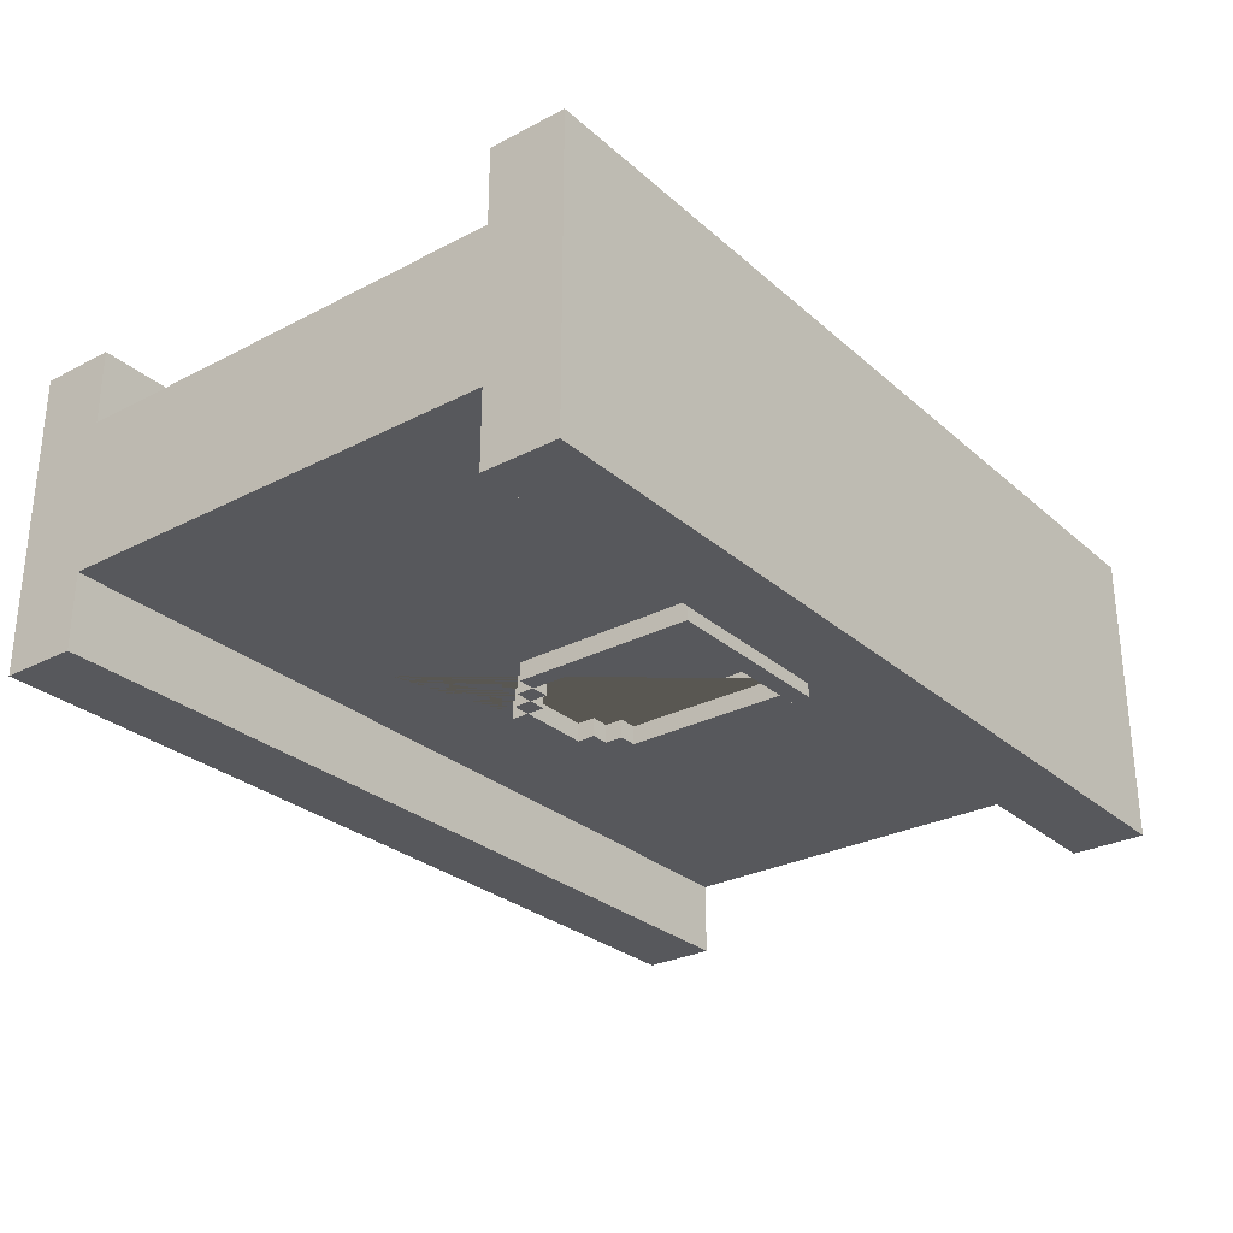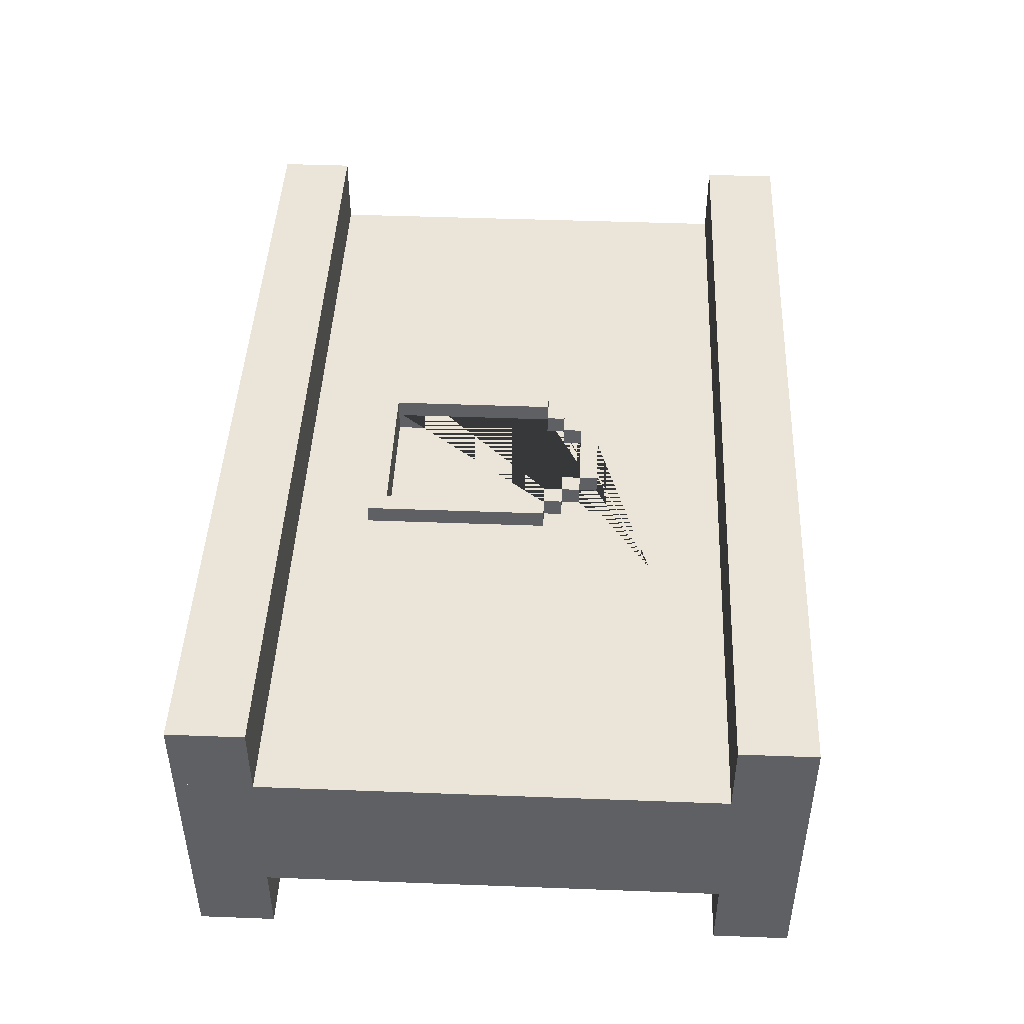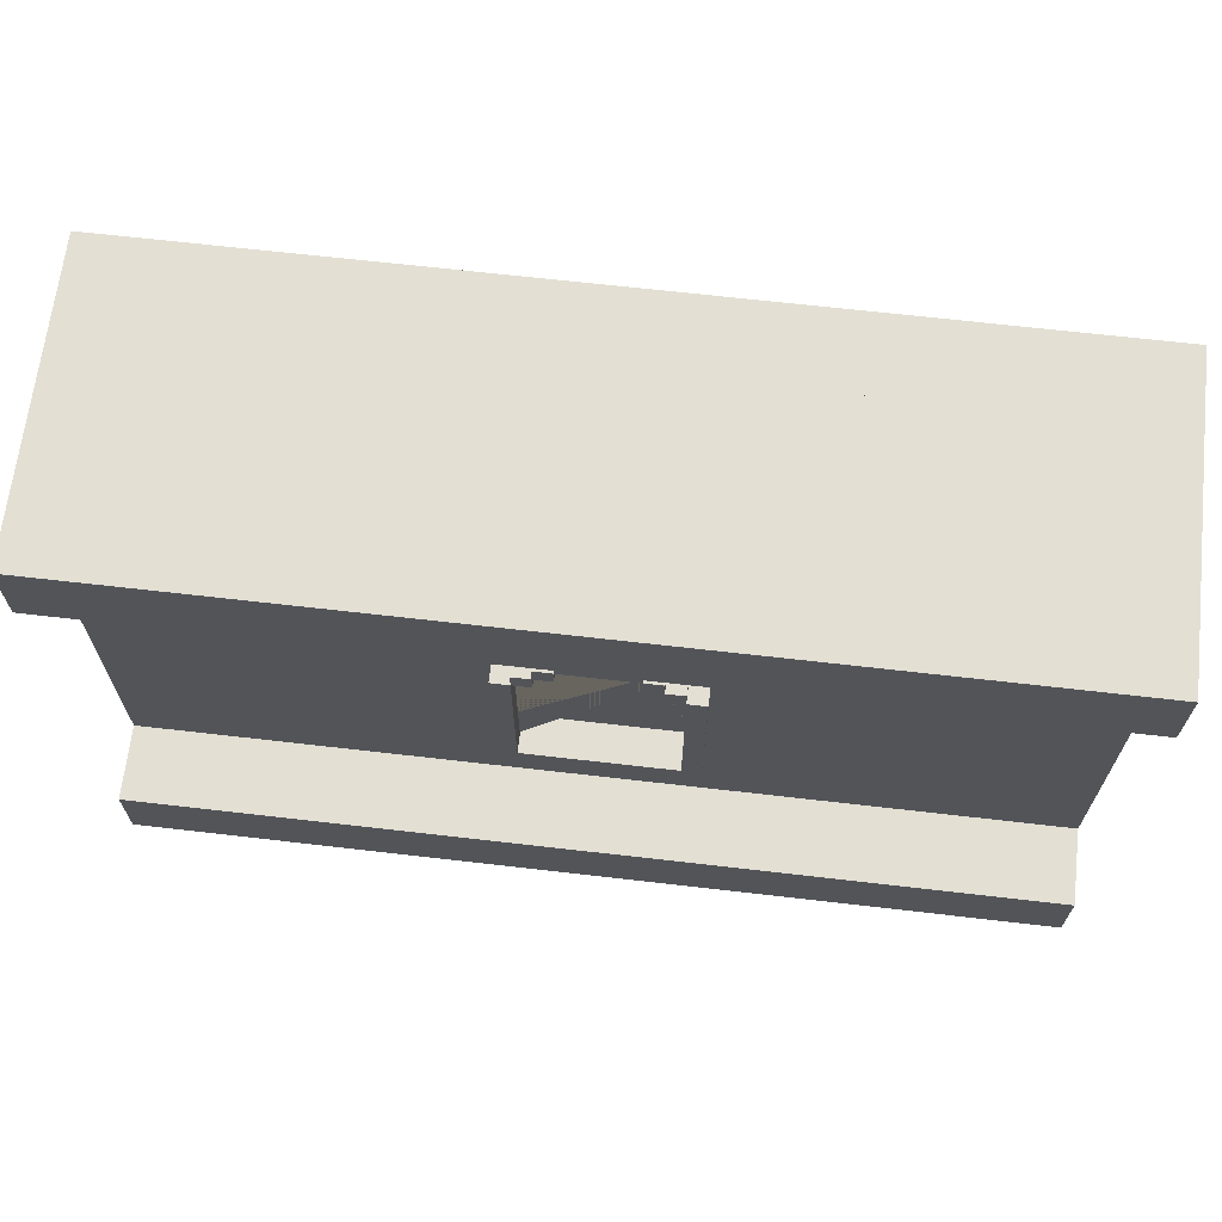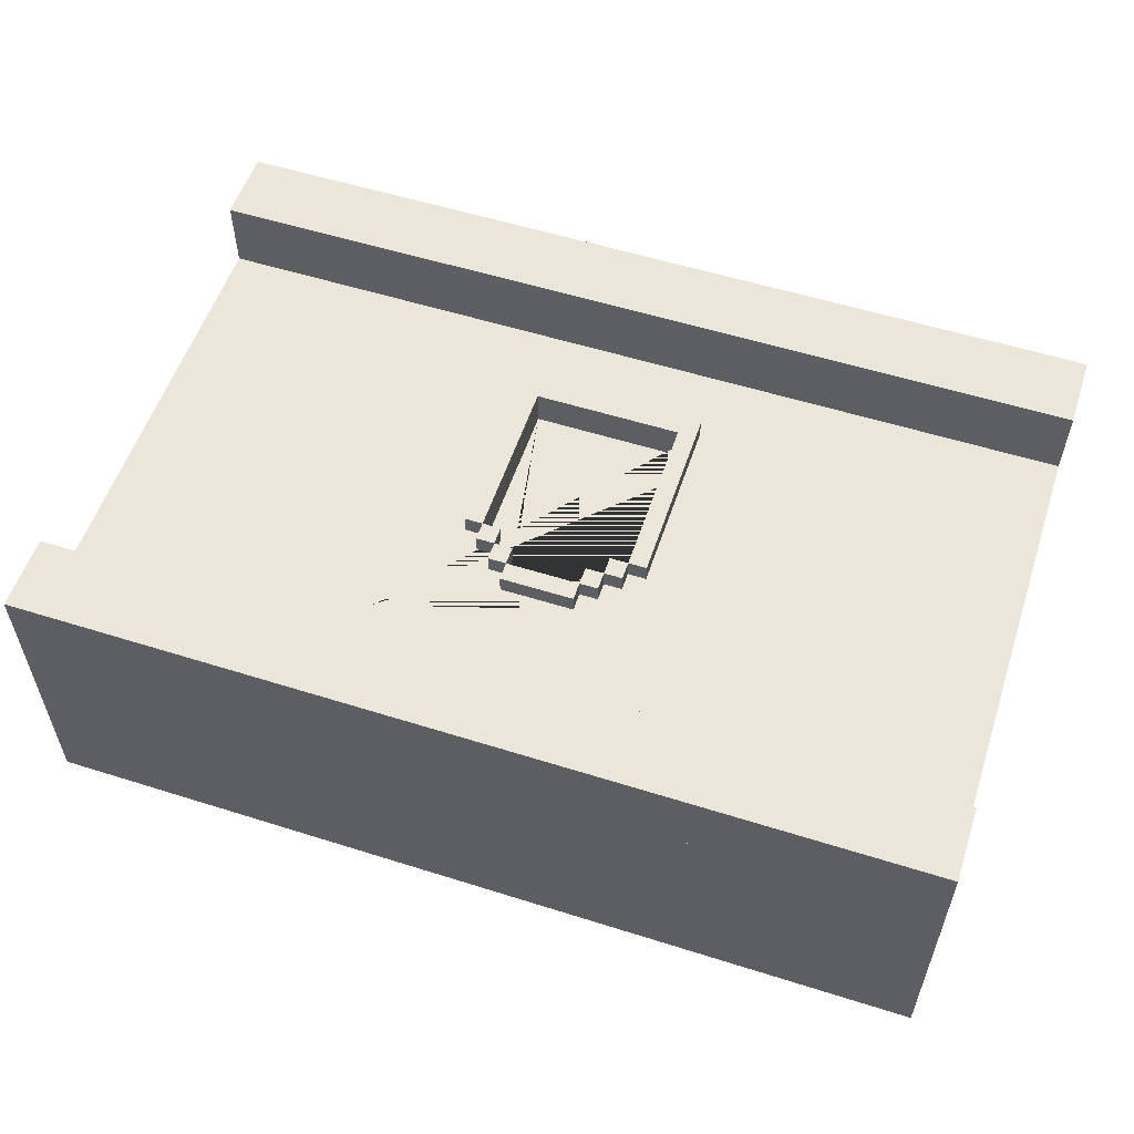
<metadata>
{"format":"obj","ext":"obj","renderer":"f3d","projection":"perspective","resolution":1024,"background":"white","views":[{"elev":-28.5,"azim":-52.1,"up":"+Z"},{"elev":45.2,"azim":92.5,"up":"+Z"},{"elev":66.9,"azim":6.6,"up":"+Y"},{"elev":55.8,"azim":-161.7,"up":"+Z"}]}
</metadata>
<code>
o Wall_Str_06
v -1.5 0 0.25
v 1.5 0 0.25
v -1.5 0.25 0.5
v 1.5 0.25 0.5
v -1.5 0.25 0.25
v 1.5 0.25 0.25
v -1.5 0 0.5
v 1.5 0 0.5
v -1.5 0.25 0.5
v 1.5 0.25 0.5
v -1.5 2 0.5
v 1.5 2 0.5
v -1.5 2 -0.5
v 1.5 2 -0.5
v -1.5 1.75 0.5
v 1.5 1.75 0.5
v -1.5 2 0.5
v 1.5 2 0.5
v -1.5 1.75 0.5
v 1.5 1.75 0.5
v -1.5 1.75 0.25
v 1.5 1.75 0.25
v 1.5 0.25 -0.5
v -1.5 0.25 -0.5
v 1.5 0.25 -0.25
v -1.5 0.25 -0.25
v 1.5 0 -0.5
v -1.5 0 -0.5
v 1.5 0.25 -0.5
v -1.5 0.25 -0.5
v -1.5 2 -0.25
v 1.5 2 -0.25
v 1.5 1.75 -0.5
v -1.5 1.75 -0.5
v 1.5 2 -0.5
v -1.5 2 -0.5
v 1.5 1.75 -0.5
v -1.5 1.75 -0.5
v 1.5 1.75 -0.25
v -1.5 1.75 -0.25
v 1.5 0 0.25
v 1.5 0 -0.25
v -1.5 0 0.25
v -1.5 0 -0.25
v 1.5 0 -0.25
v 1.5 0 -0.5
v 1.5 0.25 -0.25
v 1.5 0.25 -0.5
v 1.5 0 0.5
v 1.5 0 0.25
v 1.5 0.25 0.5
v 1.5 0.25 0.25
v -1.5 0 0.5
v -1.5 0 0.25
v -1.5 0.25 0.5
v -1.5 0.25 0.25
v -1.5 0 -0.25
v -1.5 0 -0.5
v -1.5 0.25 -0.25
v -1.5 0.25 -0.5
v -1.5 1.75 0.5
v -1.5 1.75 0.25
v -1.5 2 0.5
v -1.5 2 0.25
v -1.5 1.75 -0.25
v -1.5 1.75 -0.5
v -1.5 2 -0.25
v -1.5 2 -0.5
v 1.5 1.75 0.5
v 1.5 1.75 0.25
v 1.5 2 0.5
v 1.5 2 0.25
v 1.5 1.75 -0.25
v 1.5 1.75 -0.5
v 1.5 2 -0.25
v 1.5 2 -0.5
v -1.5 2 0.25
v 1.5 2 0.25
v 1.5 2 0.25
v 1.5 2 -0.25
v -1.5 2 0.25
v -1.5 2 -0.25
v -1.5 0 -0.25
v 1.5 0 -0.25
v 0.25 1.125 0.1875
v 0.25 1.125 0.3125
v 0.25 1.188 0.1875
v 0.25 1.188 0.3125
v 0.25 1.125 0.3125
v 0.25 1.125 0.1875
v 0.1875 1.125 0.3125
v 0.1875 1.125 0.1875
v 0.1875 1.188 0.1875
v 0.1875 1.188 0.3125
v 0.25 1.188 0.1875
v 0.25 1.188 0.3125
v 0.1875 1.25 0.3125
v 0.1875 1.25 0.1875
v 0.25 1.188 0.3125
v 0.25 1.125 0.3125
v 0.1875 1.25 0.3125
v 0.1875 1.188 0.3125
v 0.1875 1.125 0.3125
v -0.125 1.25 0.1875
v 0.125 1.25 0.3125
v -0.1875 1.188 0.3125
v -0.125 1.188 0.1875
v 0.125 1.188 0.3125
v -0.125 1.188 0.3125
v -0.125 1.25 0.3125
v -0.125 1.188 0.3125
v -0.1875 1.25 0.3125
v -0.1875 1.188 0.3125
v -0.1875 1.125 0.3125
v -0.25 1.188 0.3125
v -0.25 1.125 0.3125
v 0.3125 1.125 0.3125
v 0.3125 0.5625 0.3125
v 0.3125 0.5625 0.1875
v 0.3125 1.125 0.1875
v 0.25 1.125 0.1875
v 0.25 0.5625 0.1875
v 0.25 0.5625 0.3125
v 0.25 1.125 0.3125
v -0.3125 1.125 0.3125
v -0.3125 0.5625 0.3125
v -0.3125 0.5625 0.1875
v -0.3125 1.125 0.1875
v -0.25 1.125 0.1875
v 0.125 1.25 0.3125
v 0.125 1.25 0.1875
v -0.25 0.5625 0.1875
v 0.125 1.188 0.1875
v -0.1875 1.188 0.1875
v -0.25 0.5625 0.1875
v 0.125 1.188 0.1875
v 0.125 1.188 0.3125
v 0.1875 1.188 0.1875
v -0.25 0.5625 0.3125
v 0.25 1.125 0.1875
v 0.125 1.25 0.1875
v 0.1875 1.188 0.3125
v 0.125 1.312 0.3125
v -0.25 1.125 0.3125
v -0.125 1.188 0.1875
v -0.25 1.125 0.1875
v 0.3125 0.5625 0.1875
v 0.3125 0.5625 0.3125
v 0.1875 1.125 0.1875
v -0.125 1.25 0.1875
v 0.3125 0.5 0.3125
v 0.3125 0.5 0.1875
v 0.1875 1.188 0.1875
v -0.1875 1.125 0.1875
v -0.3125 0.5 0.1875
v -0.3125 0.5 0.3125
v 0.25 0.5625 0.1875
v -0.125 1.312 0.3125
v -0.125 1.312 0.1875
v -0.3125 0.5625 0.3125
v 0.125 1.312 0.1875
v 0.125 1.25 0.1875
v -0.125 1.25 0.1875
v -0.3125 0.5625 0.1875
v 0.3125 0.5625 0.3125
v -0.3125 0.5625 0.3125
v 0.3125 0.5625 0.1875
v -0.3125 0.5625 0.1875
v -0.3125 0.5 0.1875
v 0.3125 0.5 0.1875
v -0.3125 0.5 0.3125
v 0.3125 0.5 0.3125
v -0.125 1.25 0.3125
v 0.125 1.25 0.3125
v -0.1875 1.188 0.3125
v -0.1875 1.188 0.1875
v -0.1875 1.25 0.3125
v 0.125 1.25 0.3125
v -0.1875 1.125 0.1875
v -0.25 1.188 0.3125
v 0.125 1.188 0.1875
v 0.3125 0.5625 0.3125
v -0.3125 0.5625 0.3125
v 0.3125 0.5 0.3125
v -0.3125 0.5 0.3125
v 0.125 1.312 0.3125
v 0.1875 1.188 0.1875
v 0.1875 1.125 0.3125
v 0.1875 1.125 0.1875
v -0.125 1.312 0.3125
v -0.3125 1.125 0.3125
v -0.25 1.188 0.1875
v -0.1875 1.188 0.3125
v -0.1875 1.188 0.1875
v -0.1875 1.125 0.3125
v 0.125 1.188 0.3125
v 0.125 1.25 0.1875
v 0.1875 1.25 0.3125
v 0.1875 1.25 0.1875
v -0.3125 0.5625 0.3125
v 0.3125 1.125 0.3125
v -0.125 1.312 0.1875
v -0.125 1.312 0.3125
v -0.125 1.25 0.1875
v -0.125 1.25 0.3125
v 0.125 1.25 0.1875
v 0.125 1.25 0.3125
v 0.125 1.312 0.1875
v 0.125 1.312 0.3125
v 0.3125 0.5625 0.3125
v -0.25 0.5625 0.3125
v -0.1875 1.125 0.3125
v -0.1875 1.125 0.1875
v -0.1875 1.188 0.3125
v -0.25 1.188 0.1875
v -0.25 1.188 0.3125
v -0.25 1.125 0.1875
v -0.25 1.125 0.3125
v -0.1875 1.188 0.1875
v -0.25 1.125 0.3125
v -0.25 1.125 0.1875
v -0.25 1.125 0.3125
v -0.125 1.25 0.3125
v -0.125 1.188 0.1875
v 0.1875 1.188 0.3125
v -0.125 1.188 0.3125
v 0.1875 1.188 0.1875
v -0.125 1.25 0.1875
v 0.1875 1.188 0.3125
v -0.125 1.25 0.3125
v 0.125 1.25 0.3125
v -0.1875 1.25 0.1875
v 0.25 0.5625 0.3125
v 0.3125 1.125 0.3125
v 0.3125 1.125 0.1875
v 0.25 1.125 0.3125
v 0.25 1.125 0.1875
v -0.1875 1.188 0.1875
v -0.1875 1.25 0.3125
v -0.1875 1.25 0.1875
v -0.125 1.25 0.3125
v 0.25 1.125 0.3125
v -0.25 1.125 0.3125
v -0.3125 1.125 0.1875
v -0.3125 1.125 0.3125
v -0.25 1.125 0.1875
v -0.25 1.125 -0.1875
v -0.25 1.125 -0.3125
v -0.25 1.188 -0.1875
v -0.25 1.188 -0.3125
v -0.25 1.125 -0.3125
v -0.25 1.125 -0.1875
v -0.1875 1.125 -0.3125
v -0.1875 1.125 -0.1875
v -0.1875 1.188 -0.1875
v -0.1875 1.188 -0.3125
v -0.25 1.188 -0.1875
v -0.25 1.188 -0.3125
v -0.1875 1.25 -0.3125
v -0.1875 1.25 -0.1875
v -0.25 1.188 -0.3125
v -0.25 1.125 -0.3125
v -0.1875 1.25 -0.3125
v -0.1875 1.188 -0.3125
v -0.1875 1.125 -0.3125
v 0.125 1.25 -0.1875
v -0.125 1.25 -0.3125
v 0.1875 1.188 -0.3125
v 0.125 1.188 -0.1875
v -0.125 1.188 -0.3125
v 0.125 1.188 -0.3125
v 0.125 1.25 -0.3125
v 0.125 1.188 -0.3125
v 0.1875 1.25 -0.3125
v 0.1875 1.188 -0.3125
v 0.1875 1.125 -0.3125
v 0.25 1.188 -0.3125
v 0.25 1.125 -0.3125
v -0.3125 1.125 -0.3125
v -0.3125 0.5625 -0.3125
v -0.3125 0.5625 -0.1875
v -0.3125 1.125 -0.1875
v -0.25 1.125 -0.1875
v -0.25 0.5625 -0.1875
v -0.25 0.5625 -0.3125
v -0.25 1.125 -0.3125
v 0.3125 1.125 -0.3125
v 0.3125 0.5625 -0.3125
v 0.3125 0.5625 -0.1875
v 0.3125 1.125 -0.1875
v 0.25 1.125 -0.1875
v -0.125 1.25 -0.3125
v -0.125 1.25 -0.1875
v 0.25 0.5625 -0.1875
v -0.125 1.188 -0.1875
v 0.1875 1.188 -0.1875
v 0.25 0.5625 -0.1875
v -0.125 1.188 -0.1875
v -0.125 1.188 -0.3125
v -0.1875 1.188 -0.1875
v 0.25 0.5625 -0.3125
v -0.25 1.125 -0.1875
v -0.125 1.25 -0.1875
v -0.1875 1.188 -0.3125
v -0.125 1.312 -0.3125
v 0.25 1.125 -0.3125
v 0.125 1.188 -0.1875
v 0.25 1.125 -0.1875
v -0.3125 0.5625 -0.1875
v -0.3125 0.5625 -0.3125
v -0.1875 1.125 -0.1875
v 0.125 1.25 -0.1875
v -0.3125 0.5 -0.3125
v -0.3125 0.5 -0.1875
v -0.1875 1.188 -0.1875
v 0.1875 1.125 -0.1875
v 0.3125 0.5 -0.1875
v 0.3125 0.5 -0.3125
v -0.25 0.5625 -0.1875
v 0.125 1.312 -0.3125
v 0.125 1.312 -0.1875
v 0.3125 0.5625 -0.3125
v -0.125 1.312 -0.1875
v -0.125 1.25 -0.1875
v 0.125 1.25 -0.1875
v 0.3125 0.5625 -0.1875
v -0.3125 0.5625 -0.3125
v 0.3125 0.5625 -0.3125
v -0.3125 0.5625 -0.1875
v 0.3125 0.5625 -0.1875
v 0.3125 0.5 -0.1875
v -0.3125 0.5 -0.1875
v 0.3125 0.5 -0.3125
v -0.3125 0.5 -0.3125
v 0.125 1.25 -0.3125
v -0.125 1.25 -0.3125
v 0.1875 1.188 -0.3125
v 0.1875 1.188 -0.1875
v 0.1875 1.25 -0.3125
v -0.125 1.25 -0.3125
v 0.1875 1.125 -0.1875
v 0.25 1.188 -0.3125
v -0.125 1.188 -0.1875
v -0.3125 0.5625 -0.3125
v 0.3125 0.5625 -0.3125
v -0.3125 0.5 -0.3125
v 0.3125 0.5 -0.3125
v -0.125 1.312 -0.3125
v -0.1875 1.188 -0.1875
v -0.1875 1.125 -0.3125
v -0.1875 1.125 -0.1875
v 0.125 1.312 -0.3125
v 0.3125 1.125 -0.3125
v 0.25 1.188 -0.1875
v 0.1875 1.188 -0.3125
v 0.1875 1.188 -0.1875
v 0.1875 1.125 -0.3125
v -0.125 1.188 -0.3125
v -0.125 1.25 -0.1875
v -0.1875 1.25 -0.3125
v -0.1875 1.25 -0.1875
v 0.3125 0.5625 -0.3125
v -0.3125 1.125 -0.3125
v 0.125 1.312 -0.1875
v 0.125 1.312 -0.3125
v 0.125 1.25 -0.1875
v 0.125 1.25 -0.3125
v -0.125 1.25 -0.1875
v -0.125 1.25 -0.3125
v -0.125 1.312 -0.1875
v -0.125 1.312 -0.3125
v -0.3125 0.5625 -0.3125
v 0.25 0.5625 -0.3125
v 0.1875 1.125 -0.3125
v 0.1875 1.125 -0.1875
v 0.1875 1.188 -0.3125
v 0.25 1.188 -0.1875
v 0.25 1.188 -0.3125
v 0.25 1.125 -0.1875
v 0.25 1.125 -0.3125
v 0.1875 1.188 -0.1875
v 0.25 1.125 -0.3125
v 0.25 1.125 -0.1875
v 0.25 1.125 -0.3125
v 0.125 1.25 -0.3125
v 0.125 1.188 -0.1875
v -0.1875 1.188 -0.3125
v 0.125 1.188 -0.3125
v -0.1875 1.188 -0.1875
v 0.125 1.25 -0.1875
v -0.1875 1.188 -0.3125
v 0.125 1.25 -0.3125
v -0.125 1.25 -0.3125
v 0.1875 1.25 -0.1875
v -0.25 0.5625 -0.3125
v -0.3125 1.125 -0.3125
v -0.3125 1.125 -0.1875
v -0.25 1.125 -0.3125
v -0.25 1.125 -0.1875
v 0.1875 1.188 -0.1875
v 0.1875 1.25 -0.3125
v 0.1875 1.25 -0.1875
v 0.125 1.25 -0.3125
v -0.25 1.125 -0.3125
v 0.25 1.125 -0.3125
v 0.3125 1.125 -0.1875
v 0.3125 1.125 -0.3125
v 0.25 1.125 -0.1875
v -0.5 0 0.25
v 0.5 0 0.25
v 0.5 2 0.25
v -0.5 2 0.25
v -0.5 0 0.25
v 0.5 0 0.25
v 0.5 2 0.25
v -0.5 2 0.25
v -0.5 1.5 0.25
v -0.5 0.5 0.25
v -0.5 1.5 0.25
v -0.5 0.5 0.25
v 0.5 0.5 0.25
v 0.5 1.5 0.25
v 0.5 0.5 0.25
v 0.5 1.5 0.25
v 0.125 1.312 -0.25
v -0.125 1.312 -0.25
v 0.1875 1.25 -0.25
v 0.125 1.25 -0.25
v -0.125 1.25 -0.25
v -0.1875 1.25 -0.25
v 0.25 1.188 -0.25
v 0.1875 1.188 -0.25
v -0.1875 1.188 -0.25
v 0.3125 0.5 0.25
v -0.3125 0.5 0.25
v -0.25 1.188 -0.25
v 0.3125 1.125 -0.25
v 0.25 1.125 -0.25
v -0.25 1.125 -0.25
v -0.3125 1.125 -0.25
v 0.3125 0.5 -0.25
v -0.3125 0.5 -0.25
v -0.5 1.5 -0.25
v -0.5 0.5 -0.25
v -0.5 1.5 -0.25
v -0.5 0.5 -0.25
v 0.5 0.5 -0.25
v 0.5 1.5 -0.25
v 0.5 0.5 -0.25
v 0.5 1.5 -0.25
v 0.5 2 -0.25
v -0.5 2 -0.25
v -0.5 0 -0.25
v 0.5 0 -0.25
v 0.5 2 -0.25
v 0.3125 1.125 0.25
v 0.25 1.125 0.25
v -0.25 1.125 0.25
v -0.3125 1.125 0.25
v 0.25 1.188 0.25
v 0.1875 1.188 0.25
v -0.1875 1.188 0.25
v -0.25 1.188 0.25
v 0.1875 1.25 0.25
v 0.125 1.25 0.25
v -0.125 1.25 0.25
v -0.1875 1.25 0.25
v 0.125 1.312 0.25
v -0.5 2 -0.25
v -0.5 0 -0.25
v 0.5 0 -0.25
v -0.125 1.312 0.25
v -1.5 0 0.5
v 1.5 0 0.5
v -1.5 0 -0.5
v 1.5 0 -0.5
f 3 4 6 5
f 7 8 10 9
f 11 12 14 13
f 15 16 18 17
f 19 21 22 20
f 23 24 26 25
f 27 28 30 29
f 33 34 36 35
f 37 39 40 38
f 470 83 31 469
f 45 46 48 47
f 49 50 52 51
f 53 55 56 54
f 57 59 60 58
f 61 63 64 62
f 65 67 68 66
f 69 70 72 71
f 73 74 76 75
f 41 42 80 79
f 43 81 82 44
f 410 2 78 411
f 116 114 113 115
f 93 94 96 95
f 113 111 110 112
f 151 152 147 148
f 103 100 99 102
f 131 130 97 98
f 118 119 120 117
f 136 138 142 137
f 123 124 121 122
f 126 125 128 127
f 185 184 182 183
f 233 210 201 242
f 223 231 186 190
f 159 158 143 161
f 200 211 220 191
f 157 140 149 153 133 141 150 145 134 154 146 135
f 163 162 174 173
f 108 102 101 105
f 206 208 209 207
f 204 205 203 202
f 237 236 234 235
f 107 109 106 238
f 104 240 239 241
f 219 215 216 214
f 213 212 218 217
f 221 222 180 192
f 156 160 164 155
f 139 132 129 144
f 224 228 230 226
f 179 194 193 195
f 176 175 177 232
f 181 196 178 197
f 227 199 198 225
f 85 87 88 86
f 189 188 229 187
f 92 90 89 91
f 168 166 165 167
f 169 170 172 171
f 246 244 245 243
f 278 276 275 277
f 255 256 258 257
f 275 273 272 274
f 313 314 309 310
f 265 262 261 264
f 293 292 259 260
f 280 281 282 279
f 298 300 304 299
f 285 286 283 284
f 288 287 290 289
f 347 346 344 345
f 395 372 363 404
f 385 393 348 352
f 321 320 305 323
f 362 373 382 353
f 319 302 311 315 295 303 312 307 296 316 308 297
f 325 324 336 335
f 270 264 263 267
f 368 370 371 369
f 366 367 365 364
f 399 398 396 397
f 269 271 268 400
f 266 402 401 403
f 381 377 378 376
f 375 374 380 379
f 383 384 342 354
f 318 322 326 317
f 301 294 291 306
f 386 390 392 388
f 341 356 355 357
f 338 337 339 394
f 343 358 340 359
f 389 361 360 387
f 247 249 250 248
f 351 350 391 349
f 254 252 251 253
f 330 328 327 329
f 331 332 334 333
f 408 406 407 405
f 1 409 412 77
f 414 421 418 413
f 419 424 415 416
f 84 471 455 32
f 448 443 452 451
f 445 450 447 441 437 438 431 432 427 428 425 426 429 430 433 436 439 440 442 444
f 453 446 449 454
f 422 417 420 435 459 458 463 462 467 466 472 468 465 464 461 460 457 456 434 423
f 473 475 476 474

</code>
